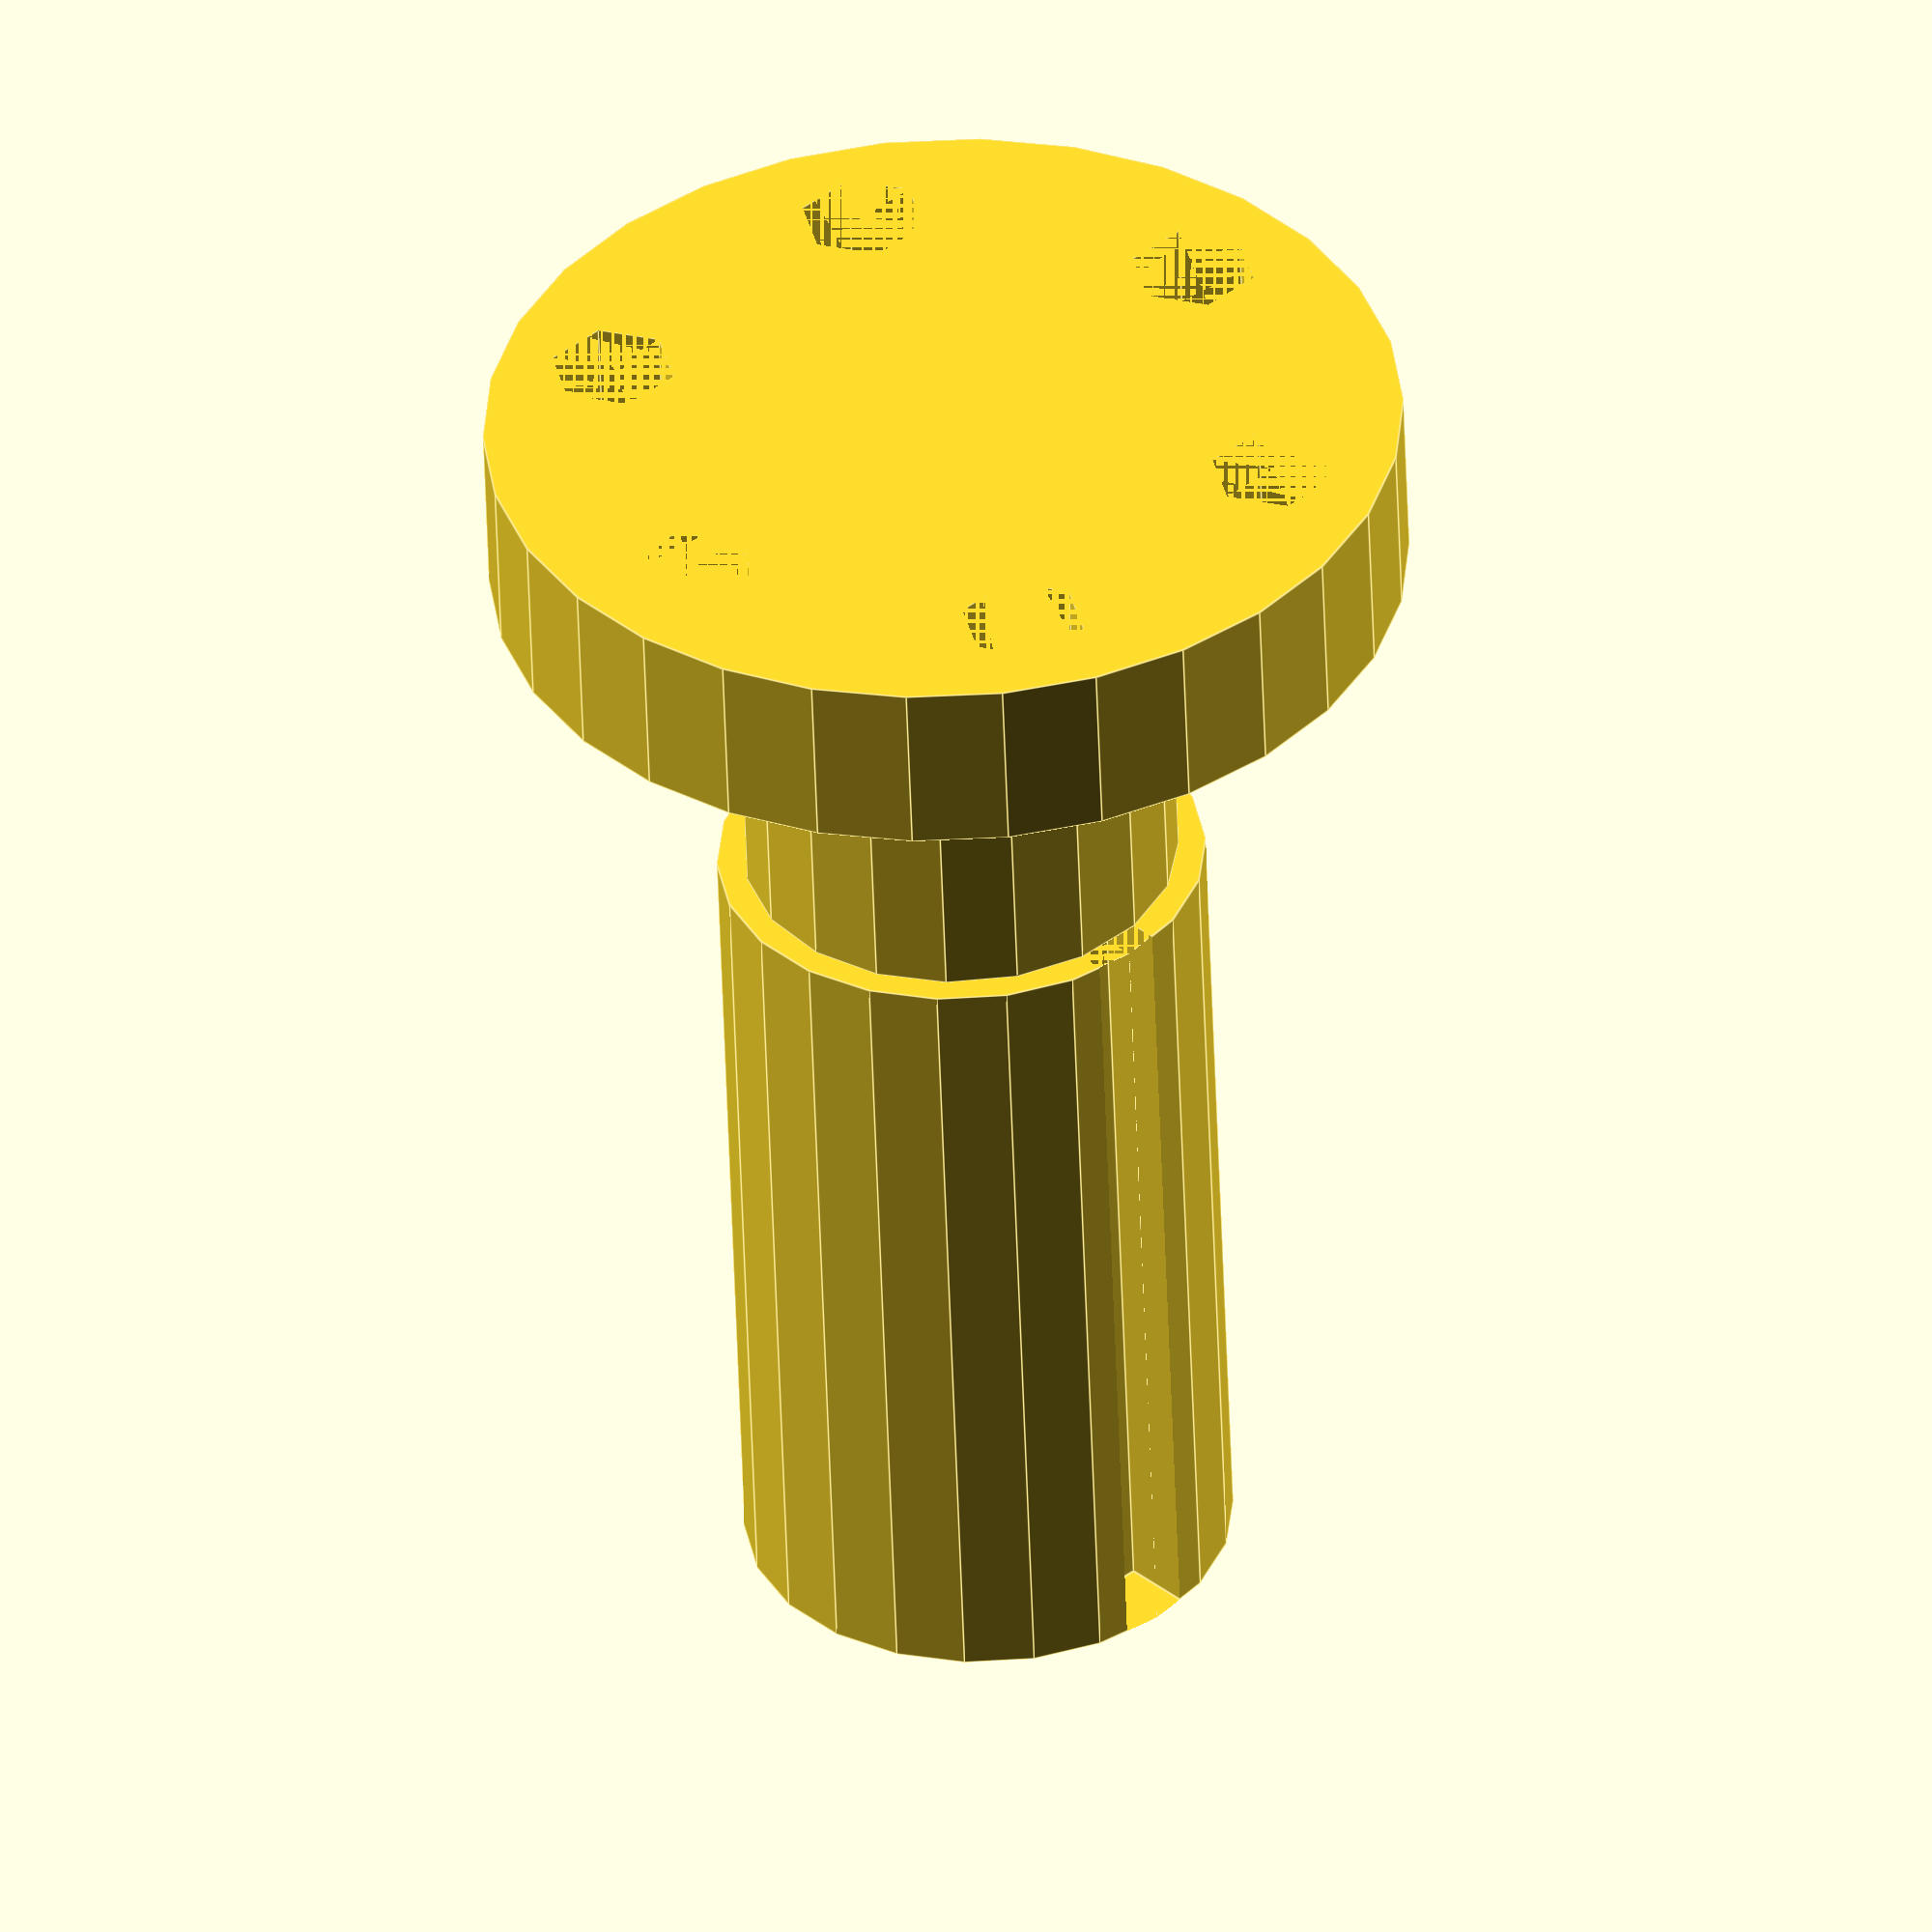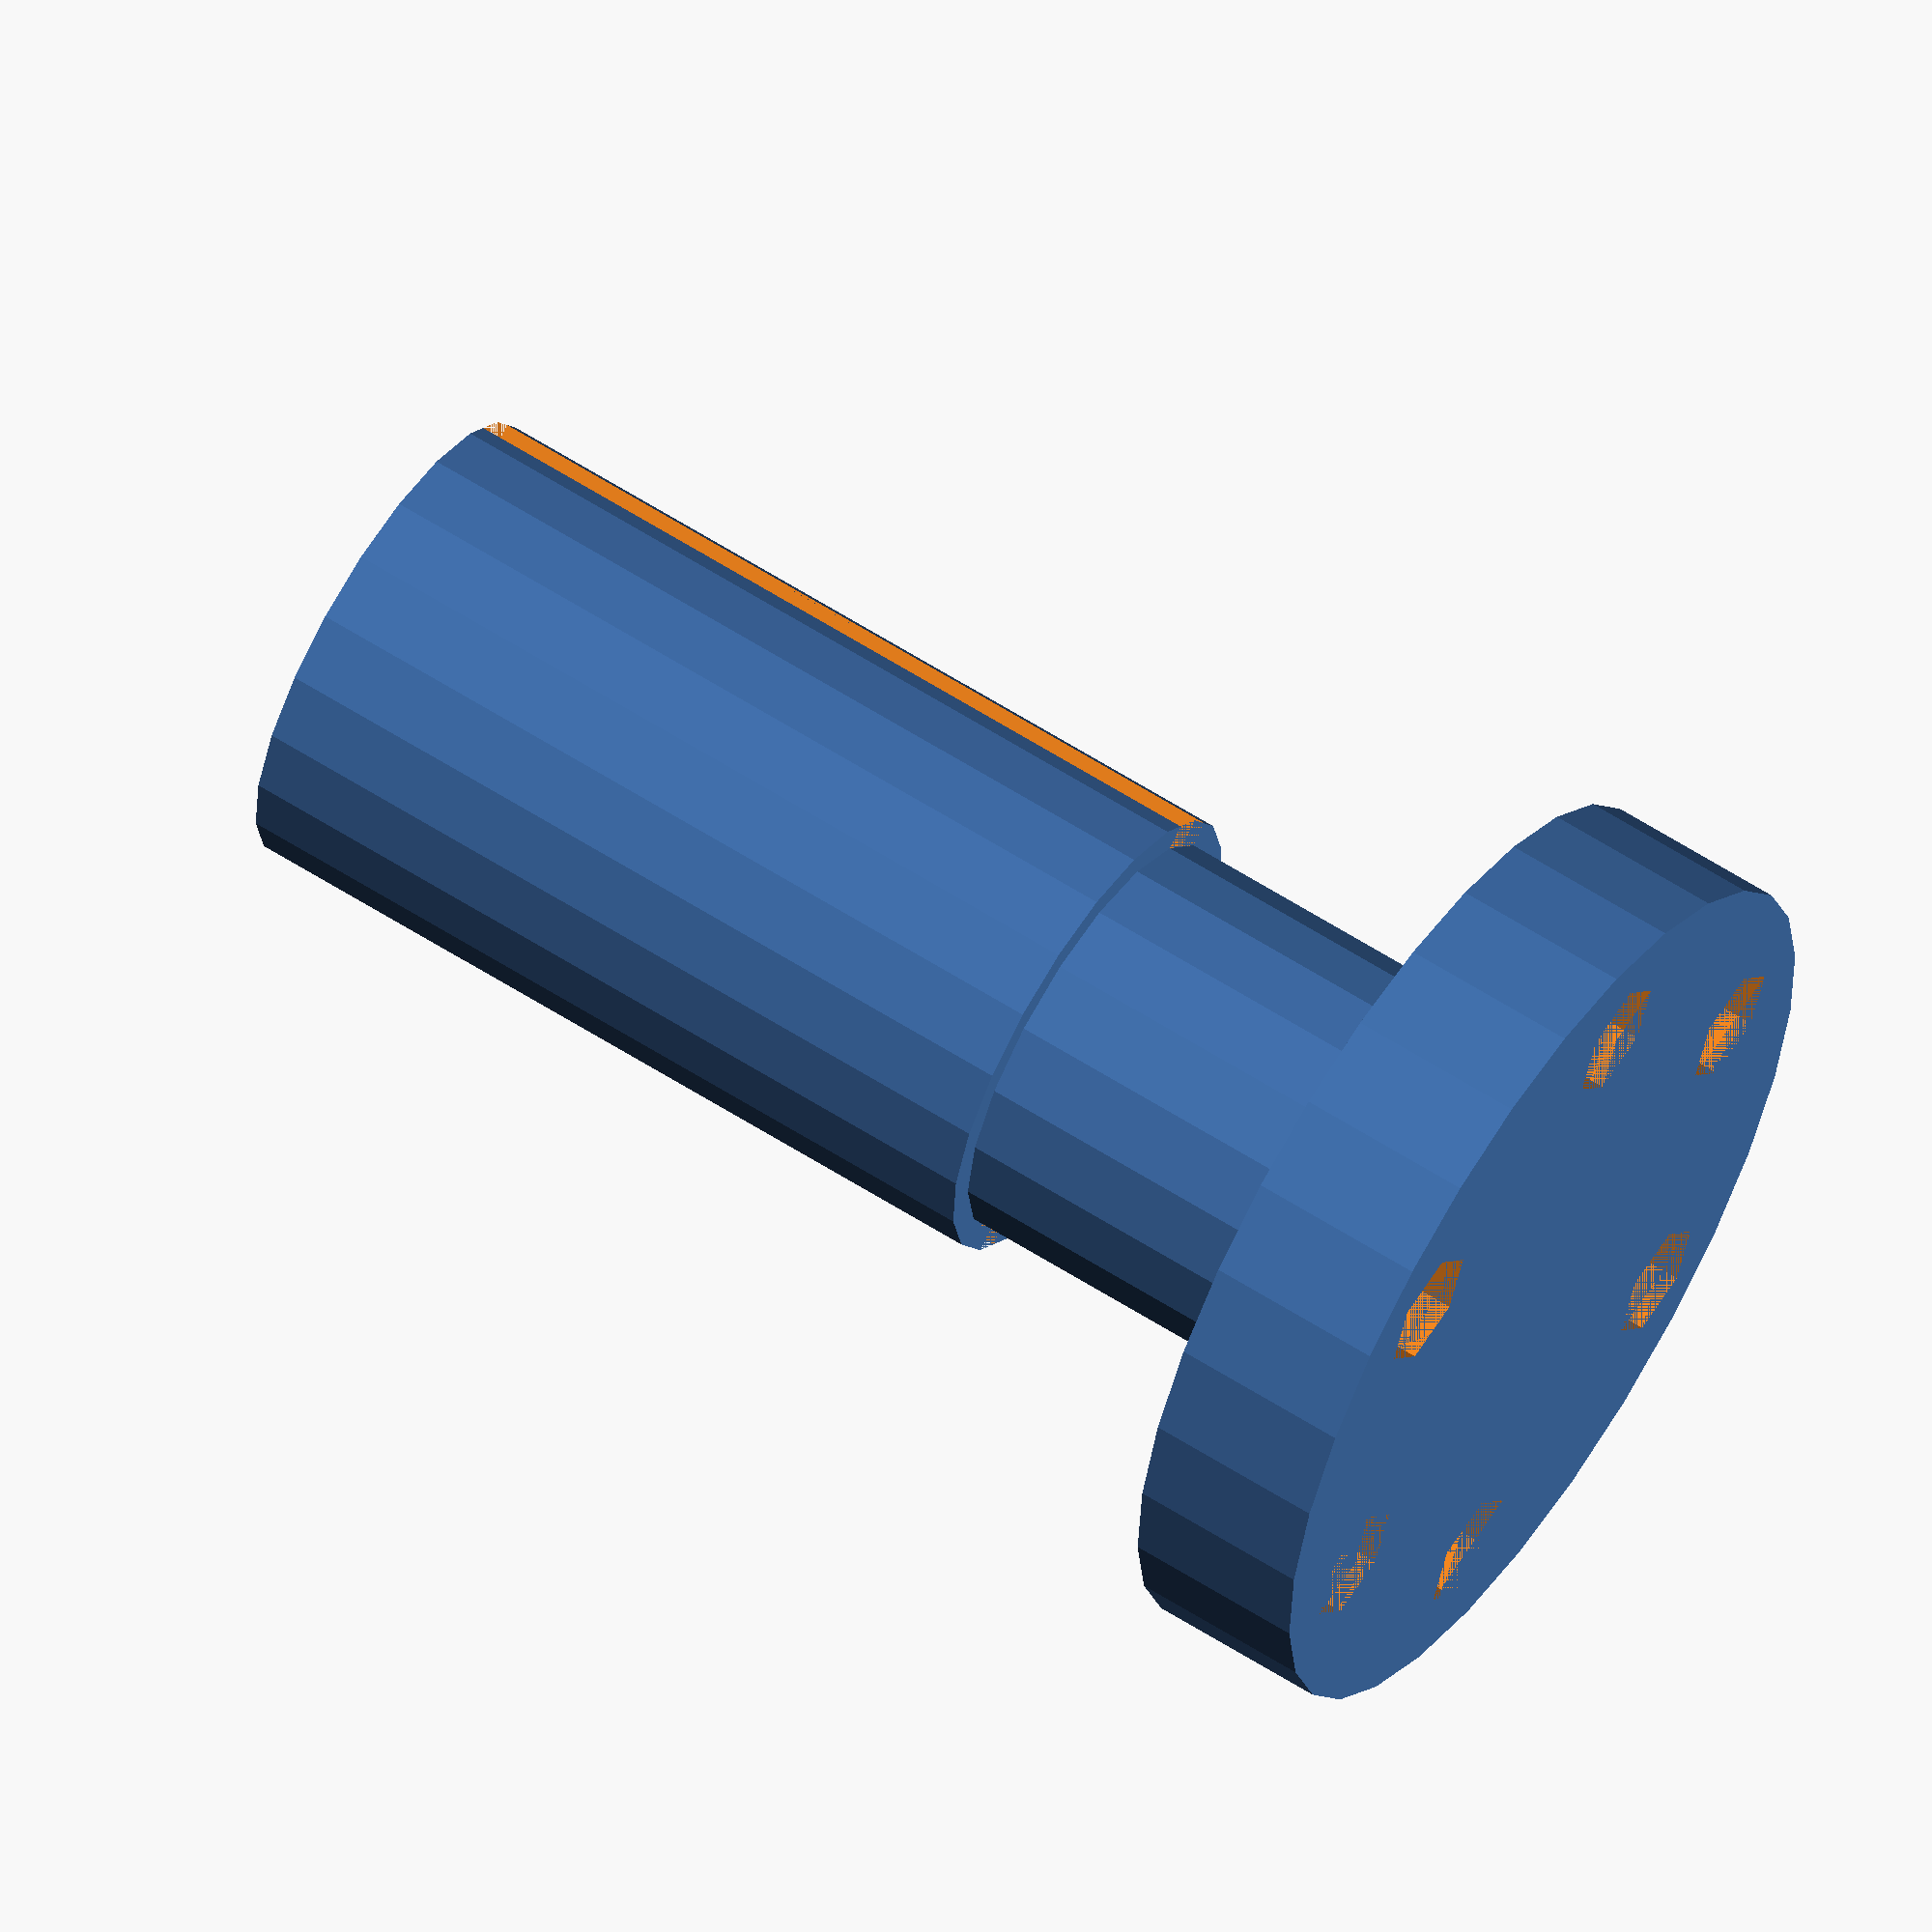
<openscad>
motor_mount_radius = 25.4 / 2;
motor_mount_height = 5;

offset_radius = 6;
offset_height = 10;

wheel_adaptor_radius = 13.5 / 2;
wheel_adaptor_height = 23;

slot_size = 2;

screw_hole_radius = 1.75;
screw_hole_offset = 9.5;

axel_mount();

module axel_mount() {
	// motor mount
	difference() {
		cylinder(r=motor_mount_radius, h=motor_mount_height);
		mounting_holes();
	}

	// offset
	translate([0, 0, motor_mount_height]){
		cylinder(r=offset_radius, h=offset_height);
	}

	// wheel adaptor
	translate([0, 0, motor_mount_height + offset_height]){
		difference() {
			cylinder(r=wheel_adaptor_radius, h=wheel_adaptor_height);
			translate([wheel_adaptor_radius - slot_size, -slot_size / 2, 0])
				slot();
				translate([-wheel_adaptor_radius, -slot_size / 2, 0])
					slot();
		}
	}
}

module mounting_holes() {
	for (i = [0:5]){
		rotate([0,0,30 + 60 * i]) {
			translate([screw_hole_offset, 0, 0]){
				cylinder(r=screw_hole_radius, h=wheel_adaptor_height);
			}
		}
	}
}

module slot() {
	cube([slot_size, slot_size, wheel_adaptor_height]);
}
</openscad>
<views>
elev=52.7 azim=313.4 roll=181.9 proj=o view=edges
elev=119.6 azim=216.9 roll=56.7 proj=o view=solid
</views>
